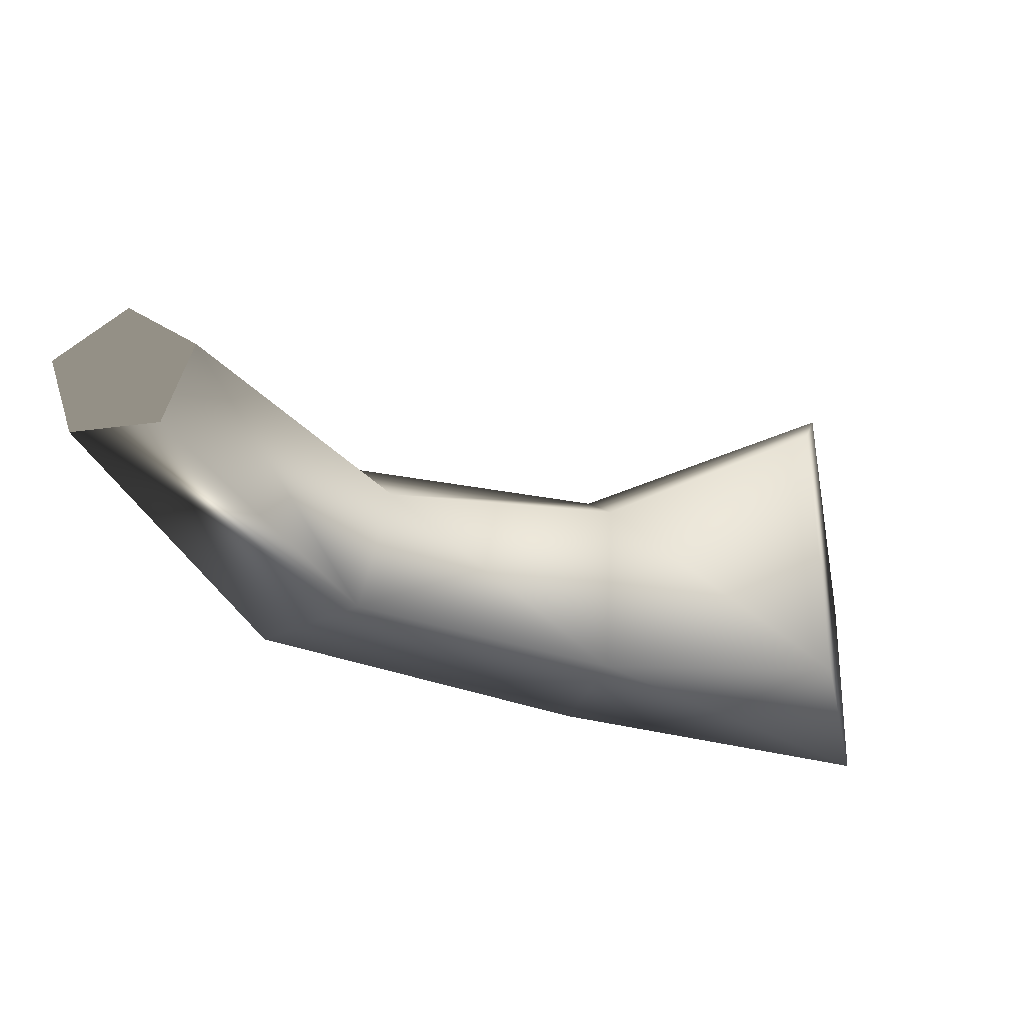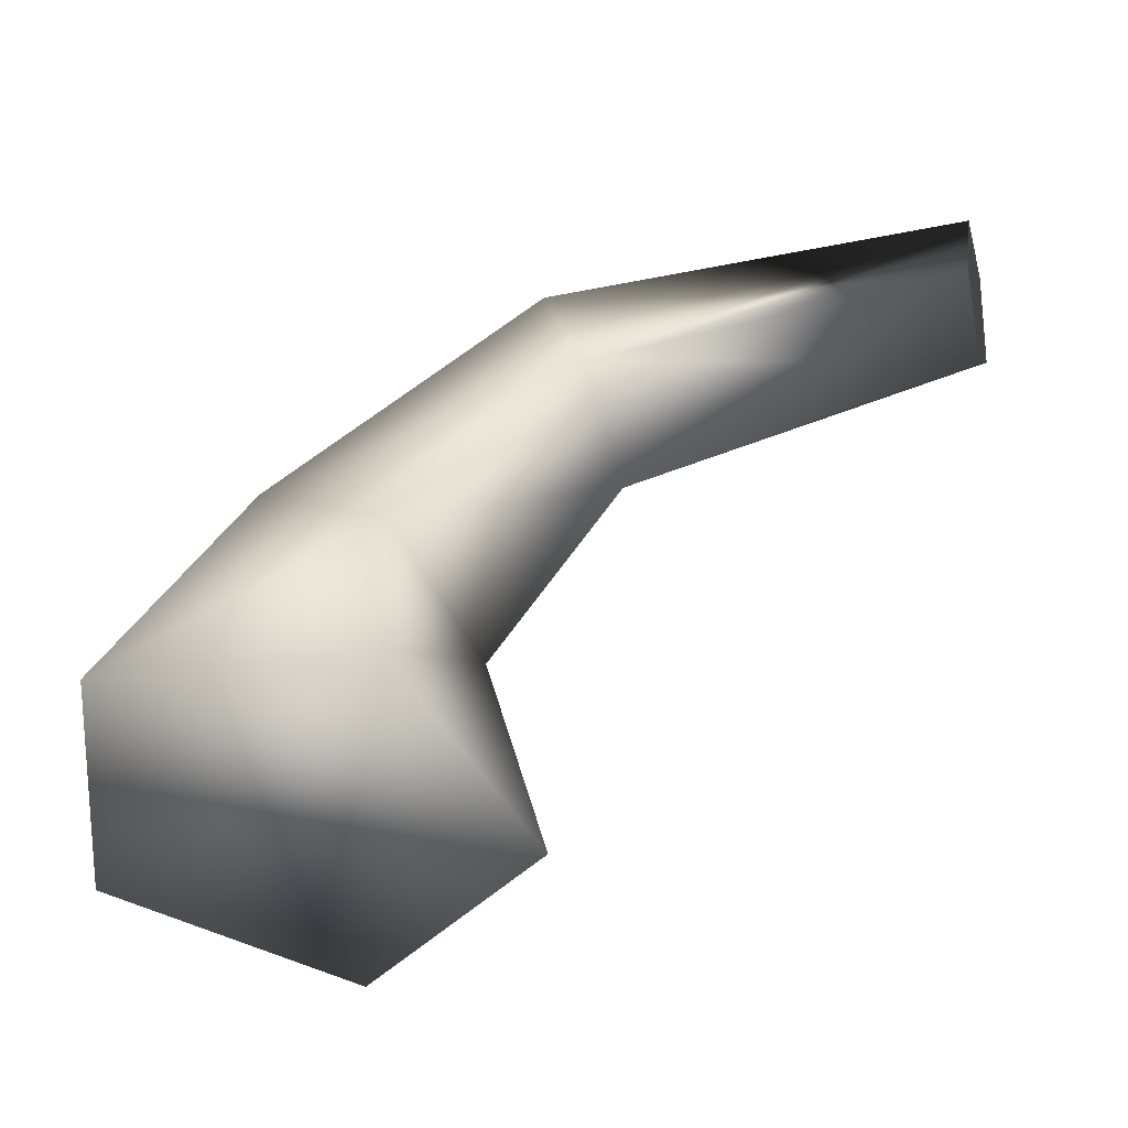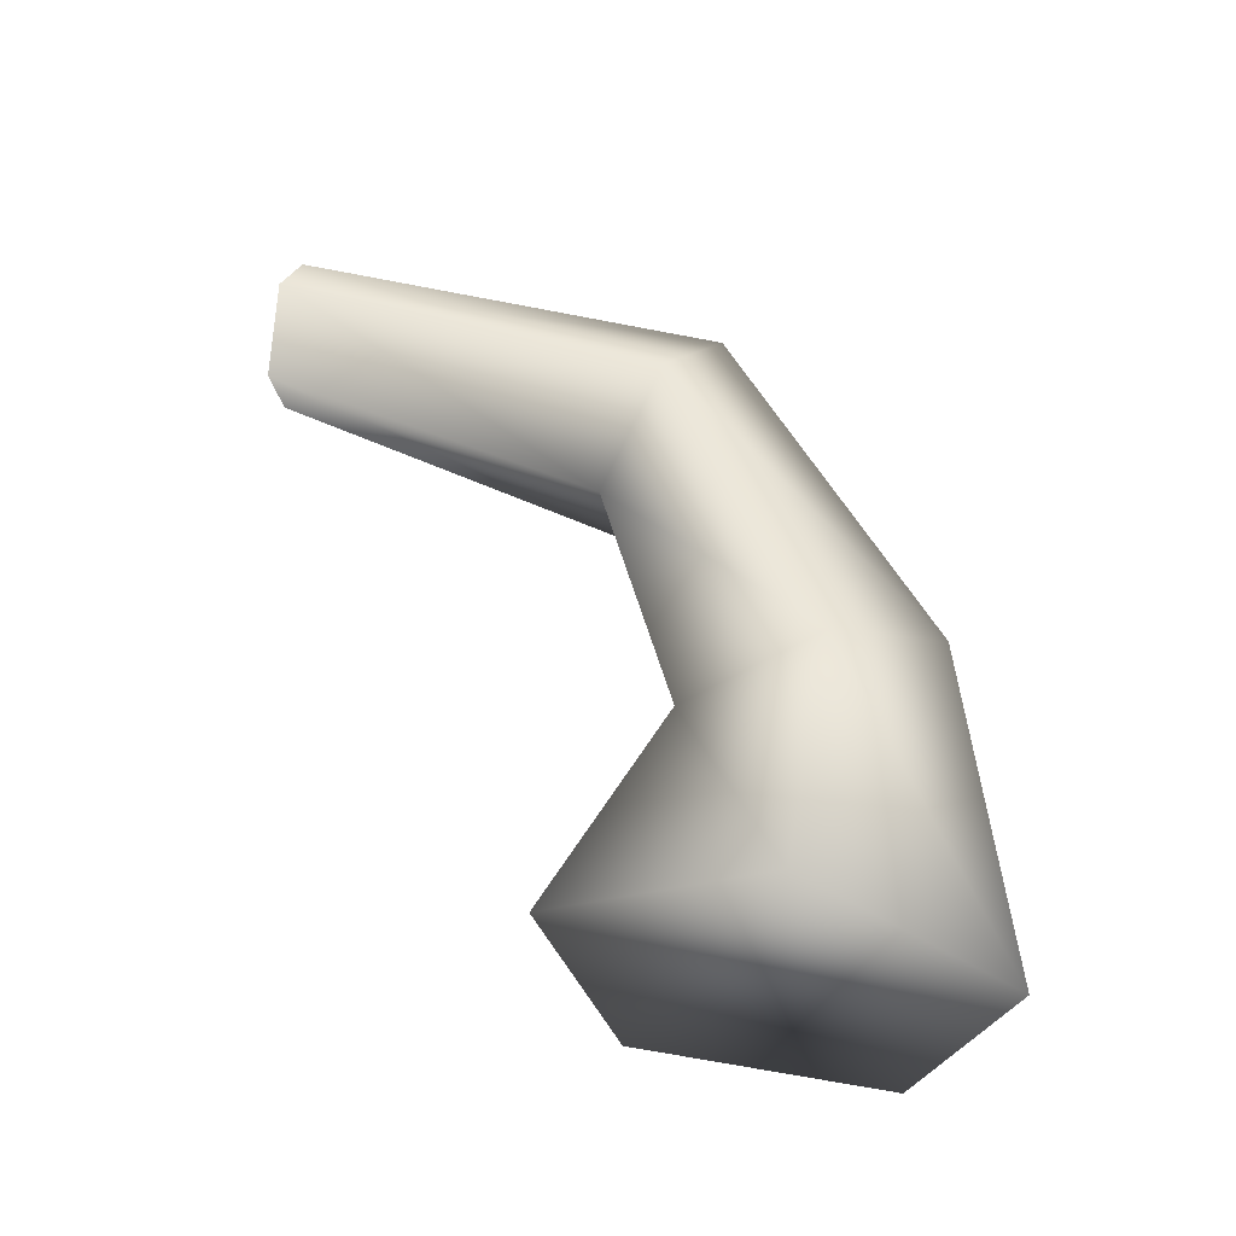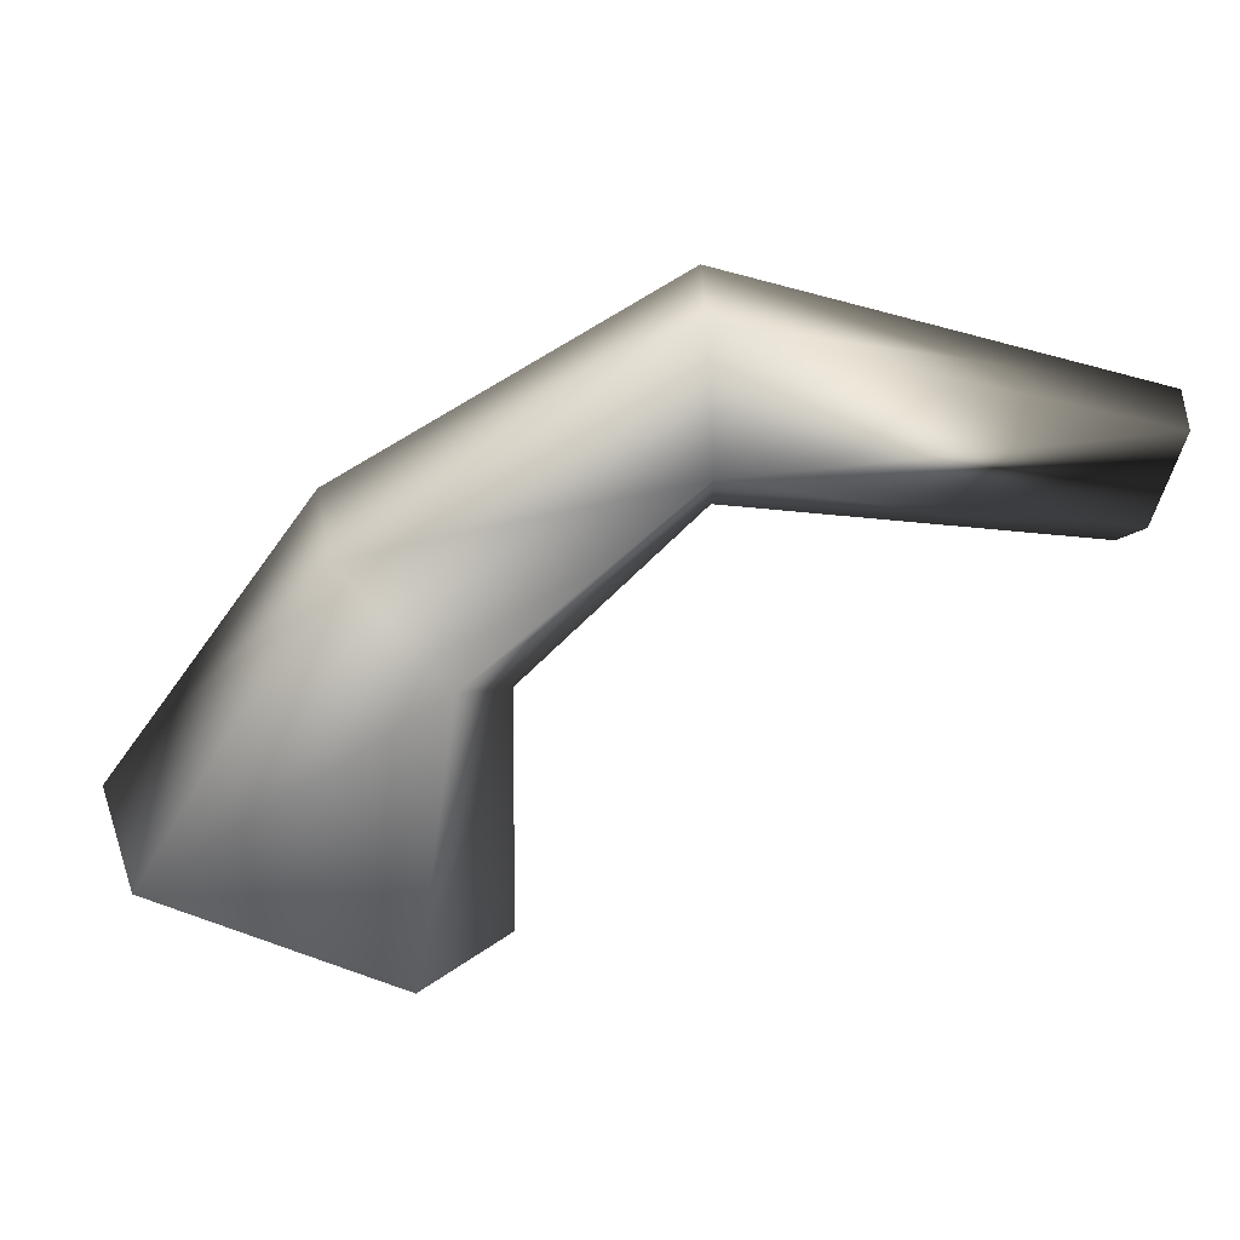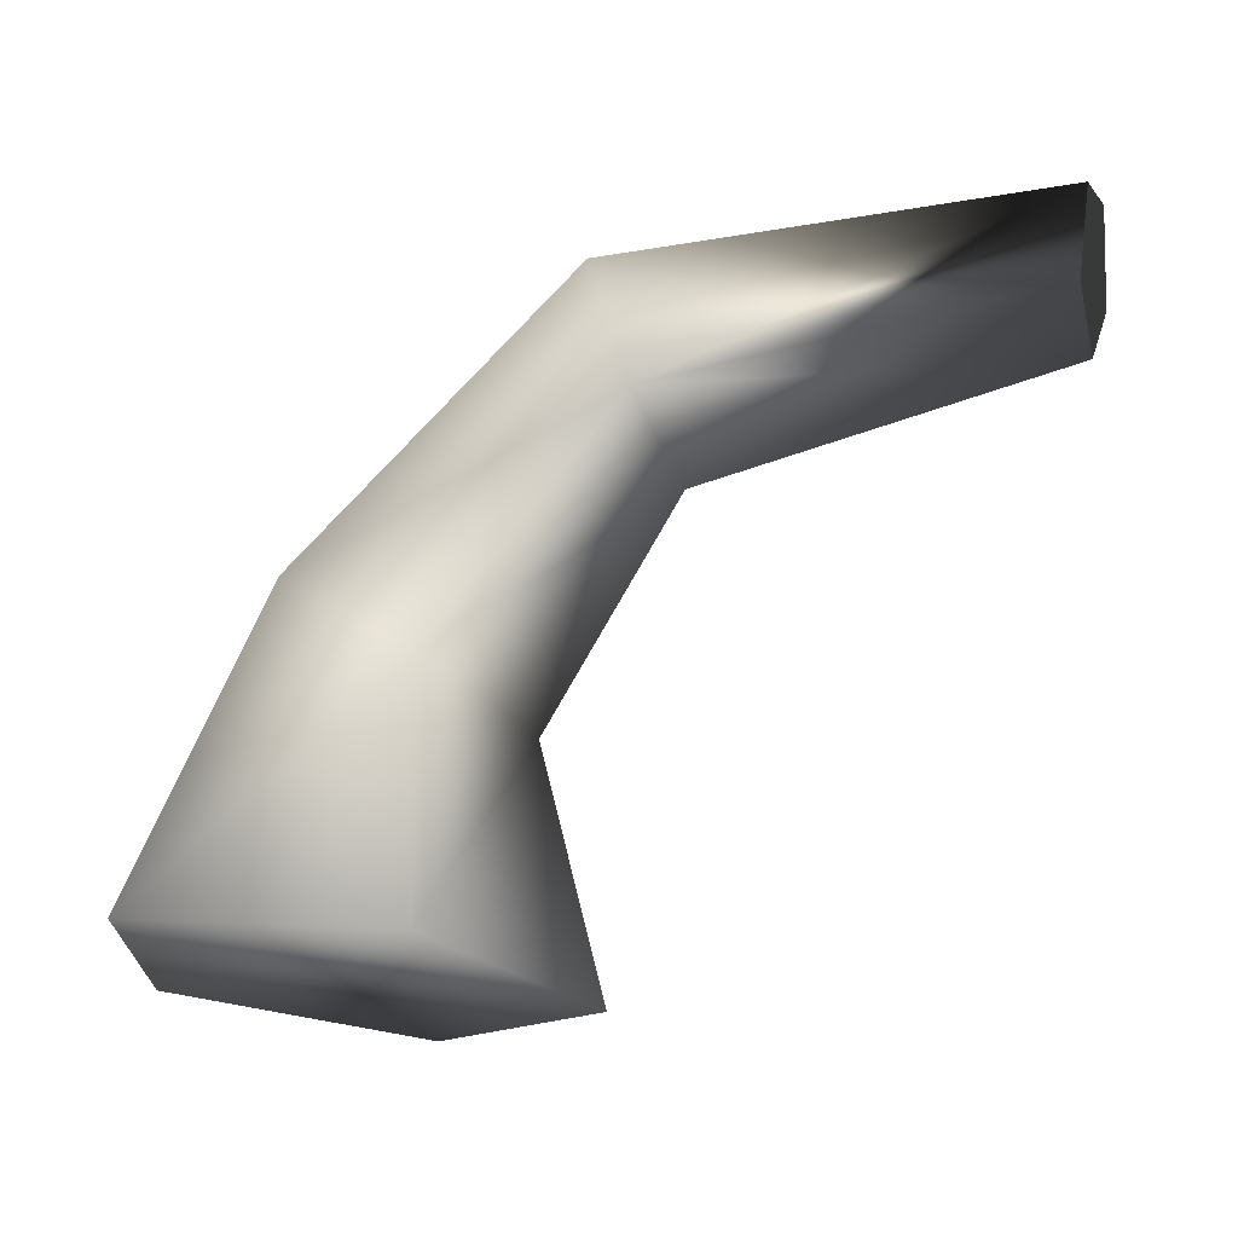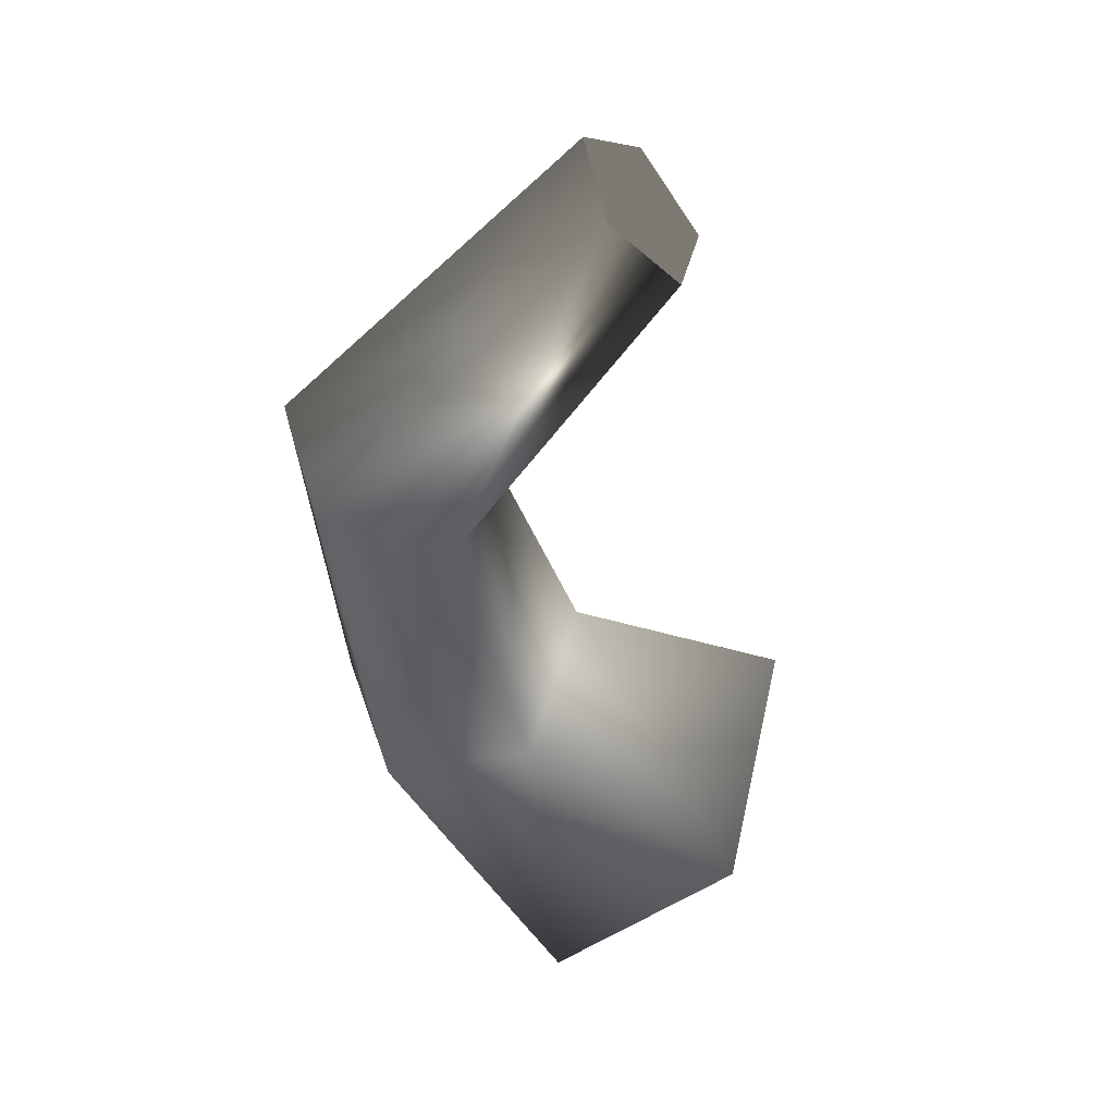
<metadata>
{"format":"obj","ext":"obj","renderer":"f3d","projection":"perspective","resolution":1024,"background":"white","views":[{"elev":-30.8,"azim":-71.1,"up":"+Z"},{"elev":-51.6,"azim":-166.6,"up":"+Y"},{"elev":56.9,"azim":17.2,"up":"+Z"},{"elev":-78.2,"azim":166.5,"up":"+Z"},{"elev":-22.8,"azim":-162.9,"up":"+Y"},{"elev":-41.2,"azim":-128.8,"up":"+Z"}]}
</metadata>
<code>
o pumpkin_stem_Cylinder.001 0 1
v 0.007758 0.3808 0.07739
v -0.007961 0.5107 0.03945
v -0.08982 0.369 0.005976
v -0.06355 0.4821 -0.00303
v -0.05255 0.3735 -0.1096
v -0.04025 0.4929 -0.0826
v 0.06807 0.3881 -0.1096
v 0.021 0.5337 -0.07819
v 0.1053 0.3926 0.005976
v 0.03877 0.5491 -0.006009
v -0.1282 0.5826 -0.009265
v -0.1136 0.6319 0.02807
v -0.1226 0.6014 -0.06967
v -0.1046 0.6624 -0.06967
v -0.09908 0.6812 -0.009265
v -0.2992 0.6096 -0.02205
v -0.3039 0.6441 0.003212
v -0.301 0.6228 -0.06292
v -0.3068 0.6653 -0.06292
v -0.3086 0.6785 -0.02205
v -0.2992 0.6096 -0.02205
v -0.3039 0.6441 0.003212
v -0.301 0.6228 -0.06292
v -0.3068 0.6653 -0.06292
v -0.3086 0.6785 -0.02205
f 1 4 3
f 4 5 3
f 6 7 5
f 6 11 13
f 8 9 7
f 9 2 1
f 3 7 9
f 14 20 15
f 10 12 2
f 2 11 4
f 8 13 14
f 10 14 15
f 17 25 22
f 13 16 18
f 15 17 12
f 13 19 14
f 11 17 16
f 22 24 23
f 19 23 24
f 16 22 21
f 20 24 25
f 18 21 23
f 1 2 4
f 4 6 5
f 6 8 7
f 6 4 11
f 8 10 9
f 9 10 2
f 9 1 3
f 3 5 7
f 14 19 20
f 10 15 12
f 2 12 11
f 8 6 13
f 10 8 14
f 17 20 25
f 13 11 16
f 15 20 17
f 13 18 19
f 11 12 17
f 23 21 22
f 22 25 24
f 19 18 23
f 16 17 22
f 20 19 24
f 18 16 21

</code>
